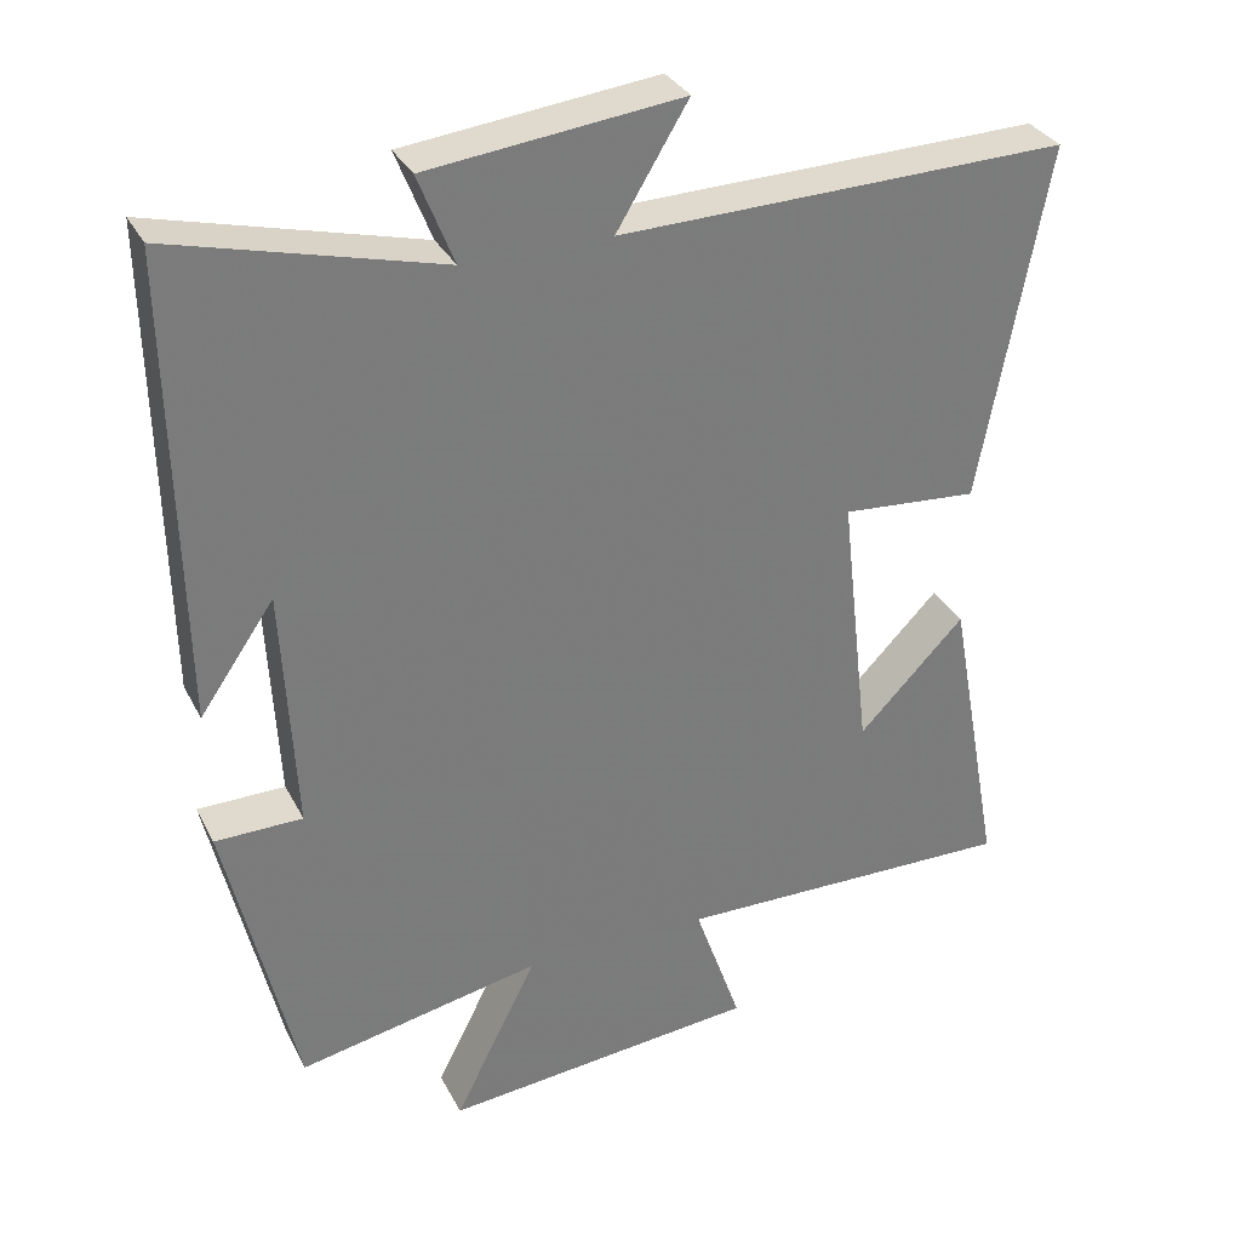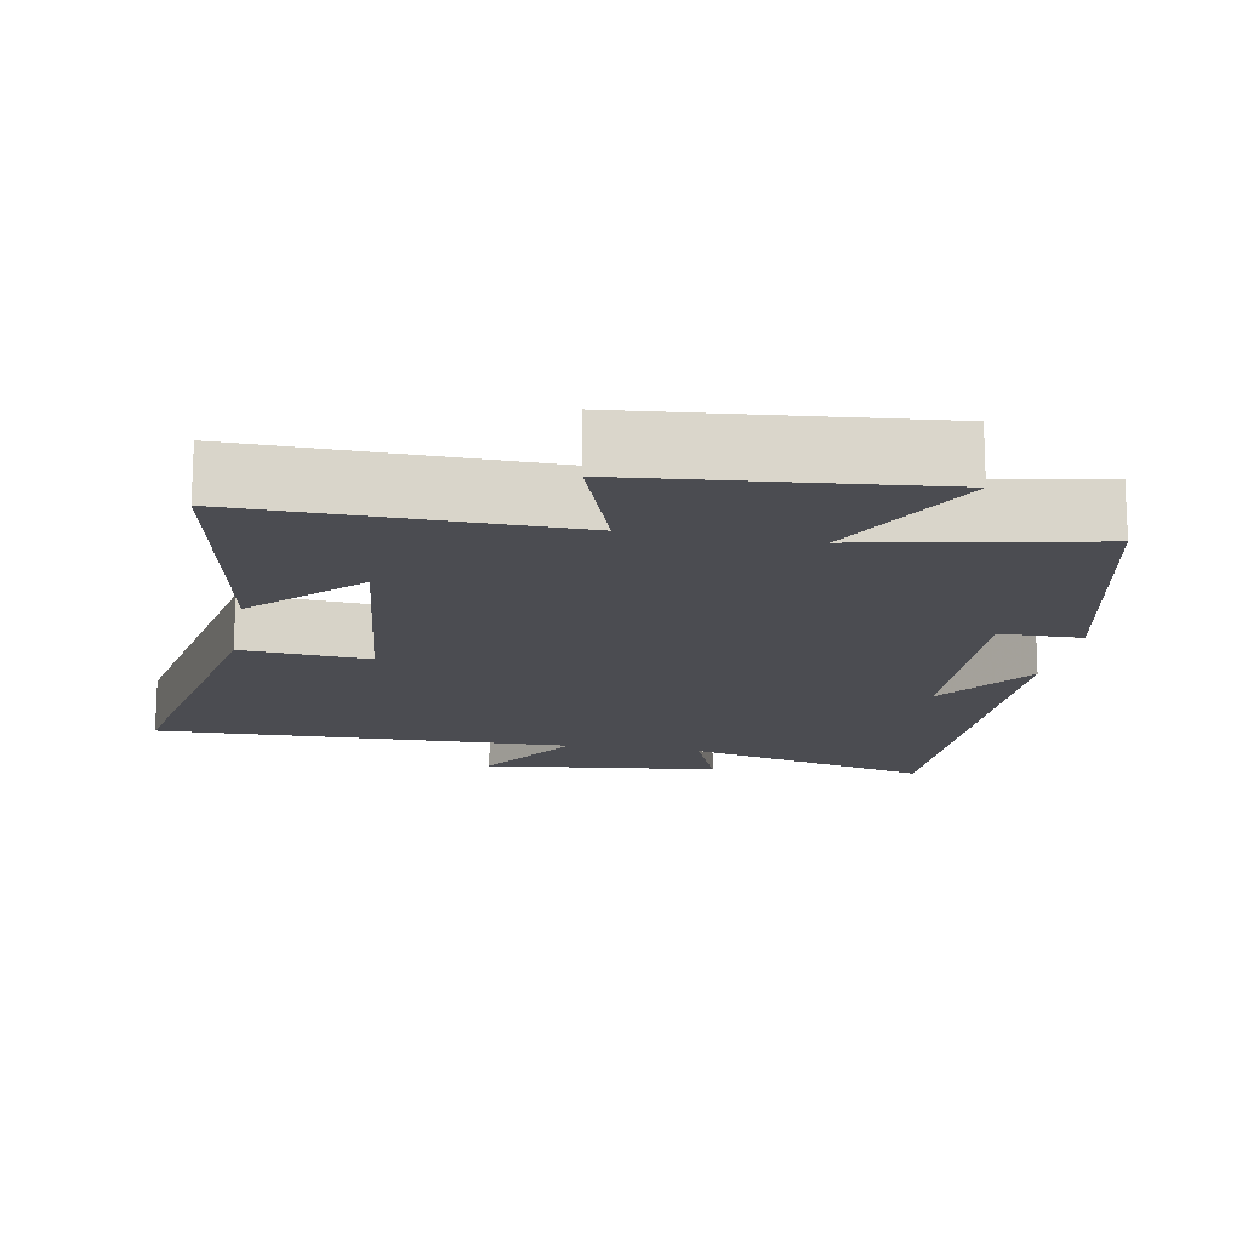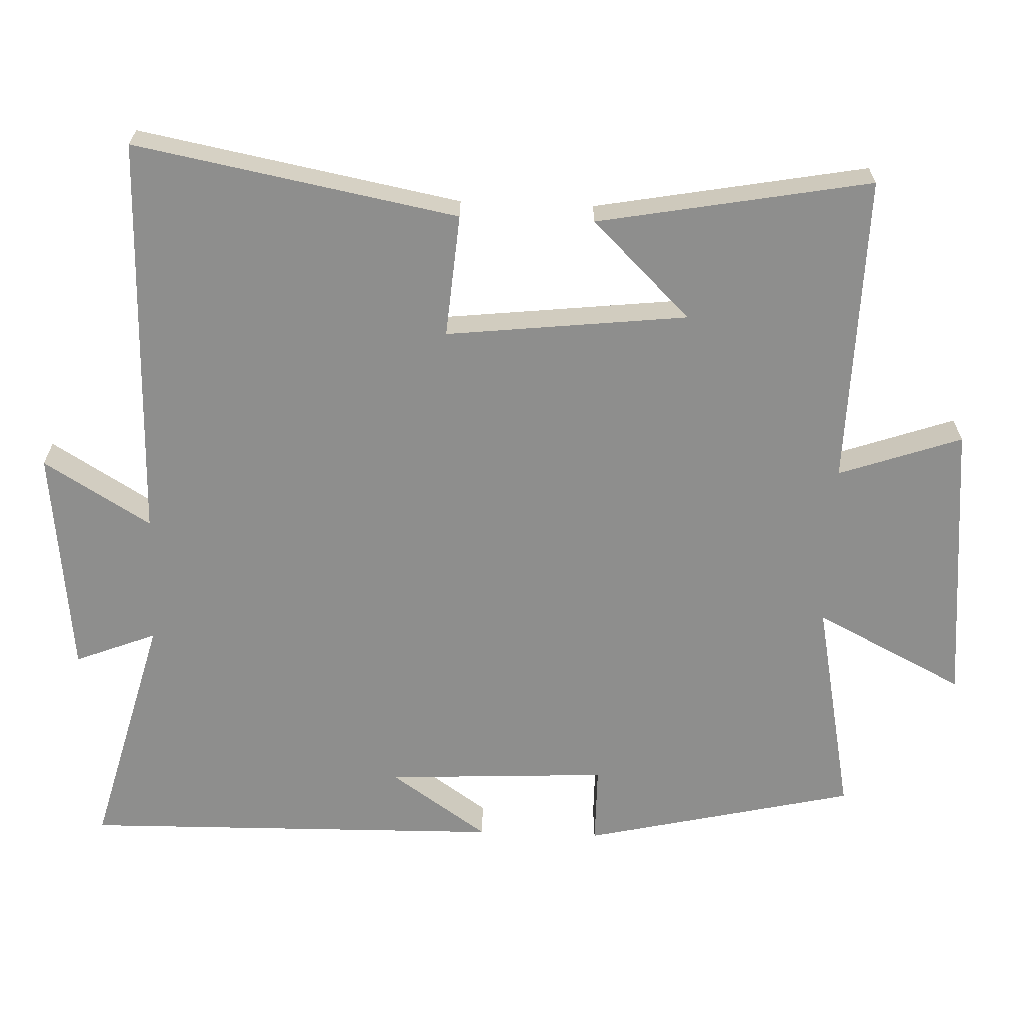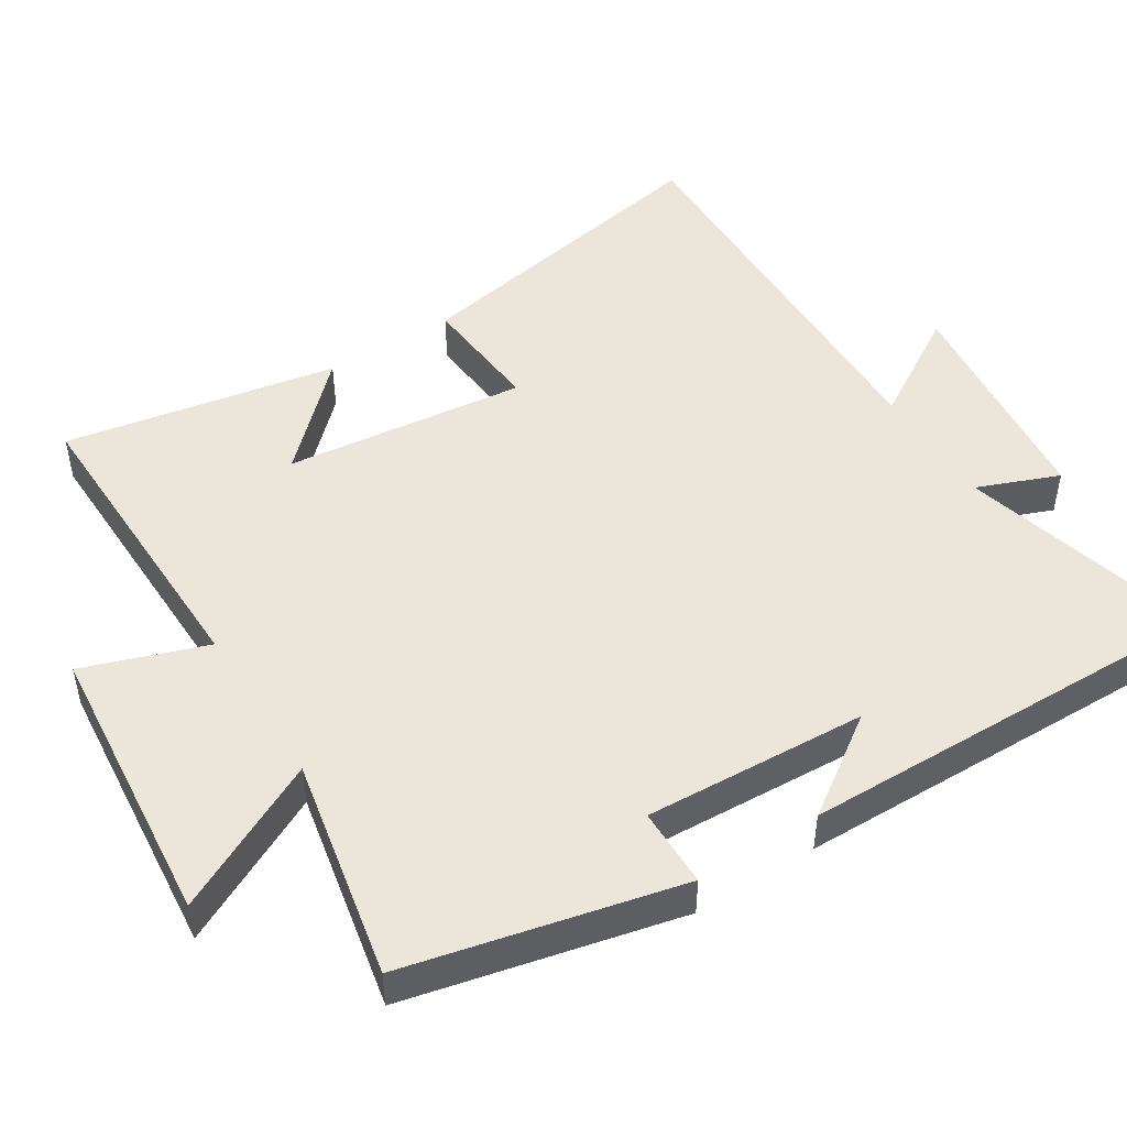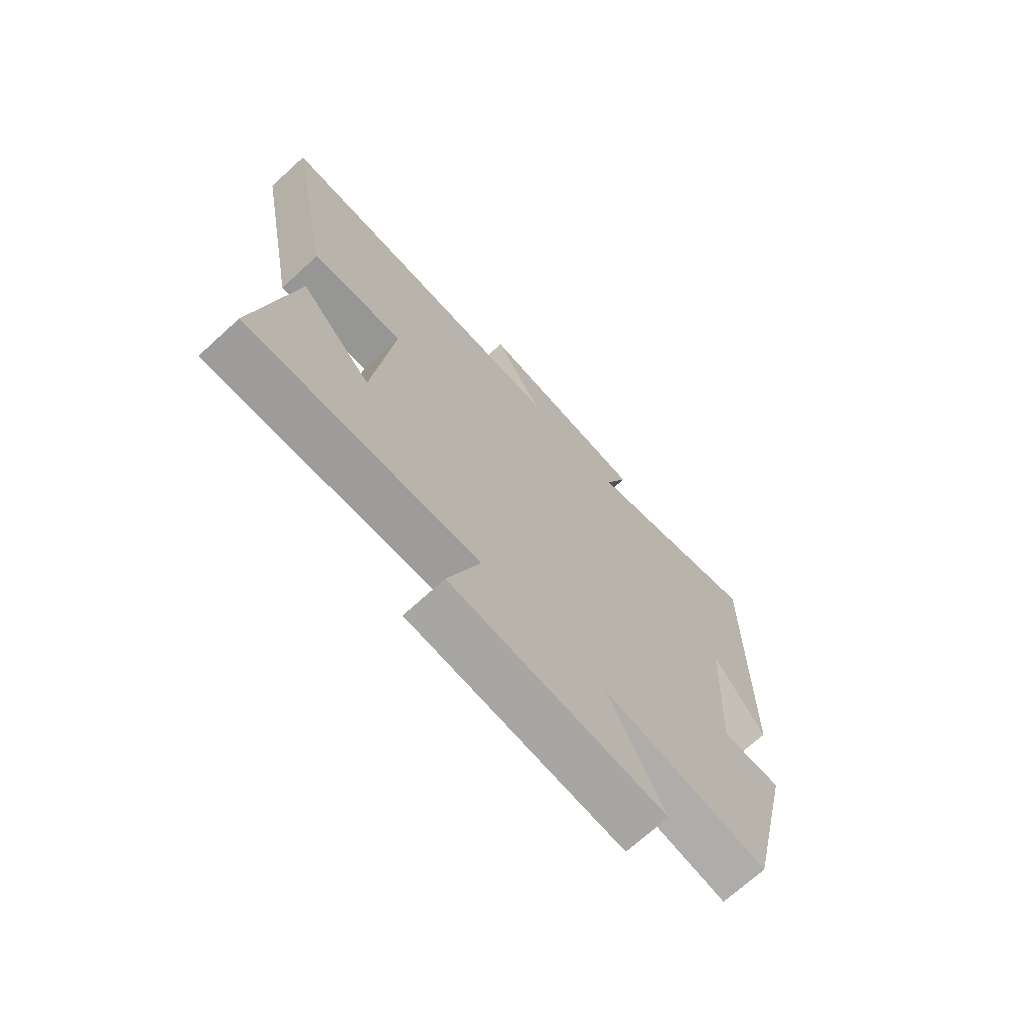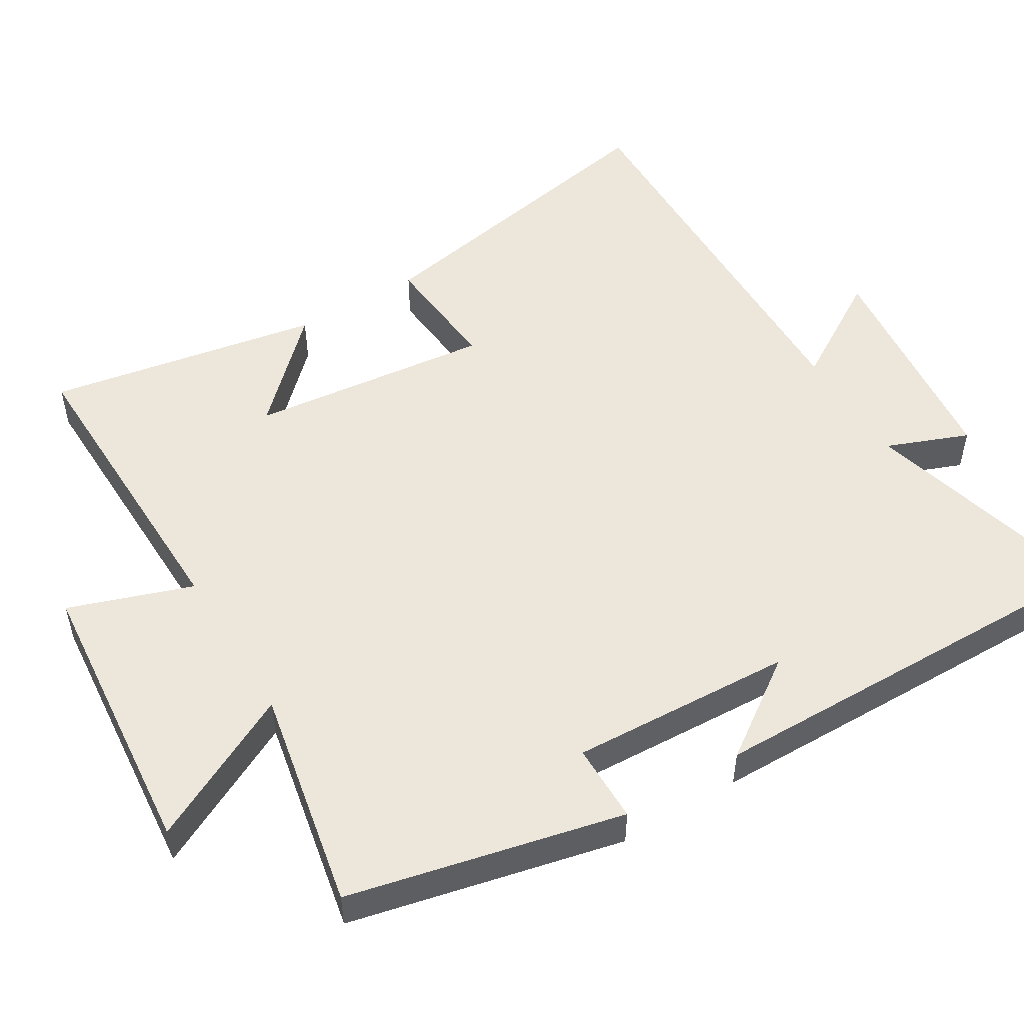
<metadata>
{"format":"obj","ext":"obj","renderer":"f3d","projection":"perspective","resolution":1024,"background":"white","views":[{"elev":32.5,"azim":-23.7,"up":"+Z"},{"elev":-15.5,"azim":169.6,"up":"+Y"},{"elev":-64.9,"azim":87.8,"up":"+Y"},{"elev":48.5,"azim":-122.3,"up":"+Y"},{"elev":-70.8,"azim":132.4,"up":"+Z"},{"elev":51.5,"azim":-121.4,"up":"+Y"}]}
</metadata>
<code>
v -0.51 0.07 0.589
v -0.171 0.07 0.5
v -0.216 0.07 0.614
v 0.106 0.07 0.65
v 0.015 0.07 0.5
v 0.585 0.07 0.512
v 0.5 0.07 0.06
v 0.327 0.07 0.074
v 0.365 0.07 -0.264
v 0.5 0.07 -0.126
v 0.57 0.07 -0.508
v 0.134 0.07 -0.5
v 0.194 0.07 -0.672
v -0.208 0.07 -0.71
v -0.102 0.07 -0.5
v -0.412 0.07 -0.562
v -0.5 0.07 -0.18
v -0.389 0.07 -0.179
v -0.405 0.07 0.133
v -0.5 0.07 -0.004
v -0.51 0 0.589
v -0.171 0 0.5
v -0.216 0 0.614
v 0.106 0 0.65
v 0.015 0 0.5
v 0.585 0 0.512
v 0.5 0 0.06
v 0.327 0 0.074
v 0.365 0 -0.264
v 0.5 0 -0.126
v 0.57 0 -0.508
v 0.134 0 -0.5
v 0.194 0 -0.672
v -0.208 0 -0.71
v -0.102 0 -0.5
v -0.412 0 -0.562
v -0.5 0 -0.18
v -0.389 0 -0.179
v -0.405 0 0.133
v -0.5 0 -0.004
f 19 20 1 2
f 18 19 2
f 15 16 17 18
f 15 18 2
f 12 13 14 15
f 12 15 2
f 9 10 11
f 9 11 12
f 8 9 12 2
f 5 6 7 8
f 2 3 4 5
f 2 5 8
f 22 21 40 39
f 22 39 38
f 38 37 36 35
f 22 38 35
f 35 34 33 32
f 22 35 32
f 31 30 29
f 32 31 29
f 22 32 29 28
f 28 27 26 25
f 25 24 23 22
f 28 25 22
f 1 21 22 2
f 2 22 23 3
f 3 23 24 4
f 4 24 25 5
f 5 25 26 6
f 6 26 27 7
f 7 27 28 8
f 8 28 29 9
f 9 29 30 10
f 10 30 31 11
f 11 31 32 12
f 12 32 33 13
f 13 33 34 14
f 14 34 35 15
f 15 35 36 16
f 16 36 37 17
f 17 37 38 18
f 18 38 39 19
f 19 39 40 20
f 20 40 21 1

</code>
